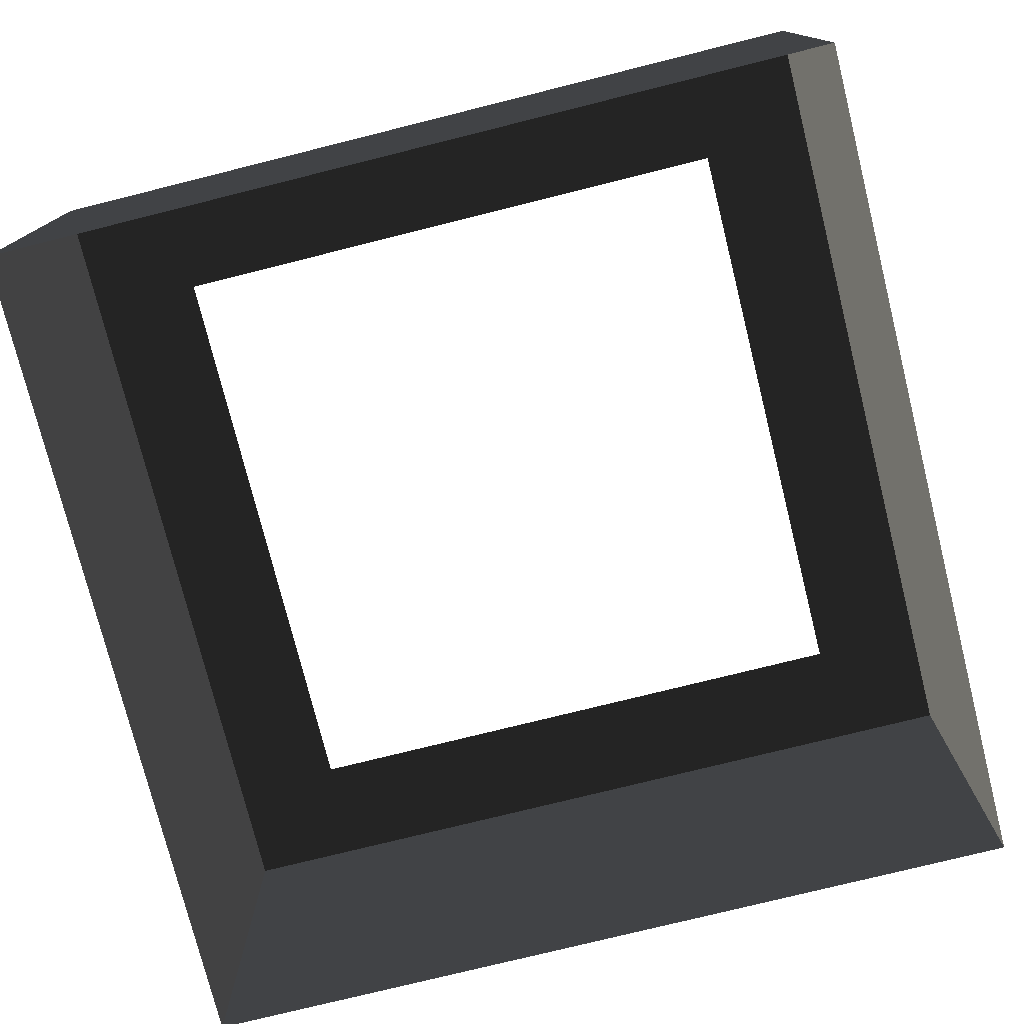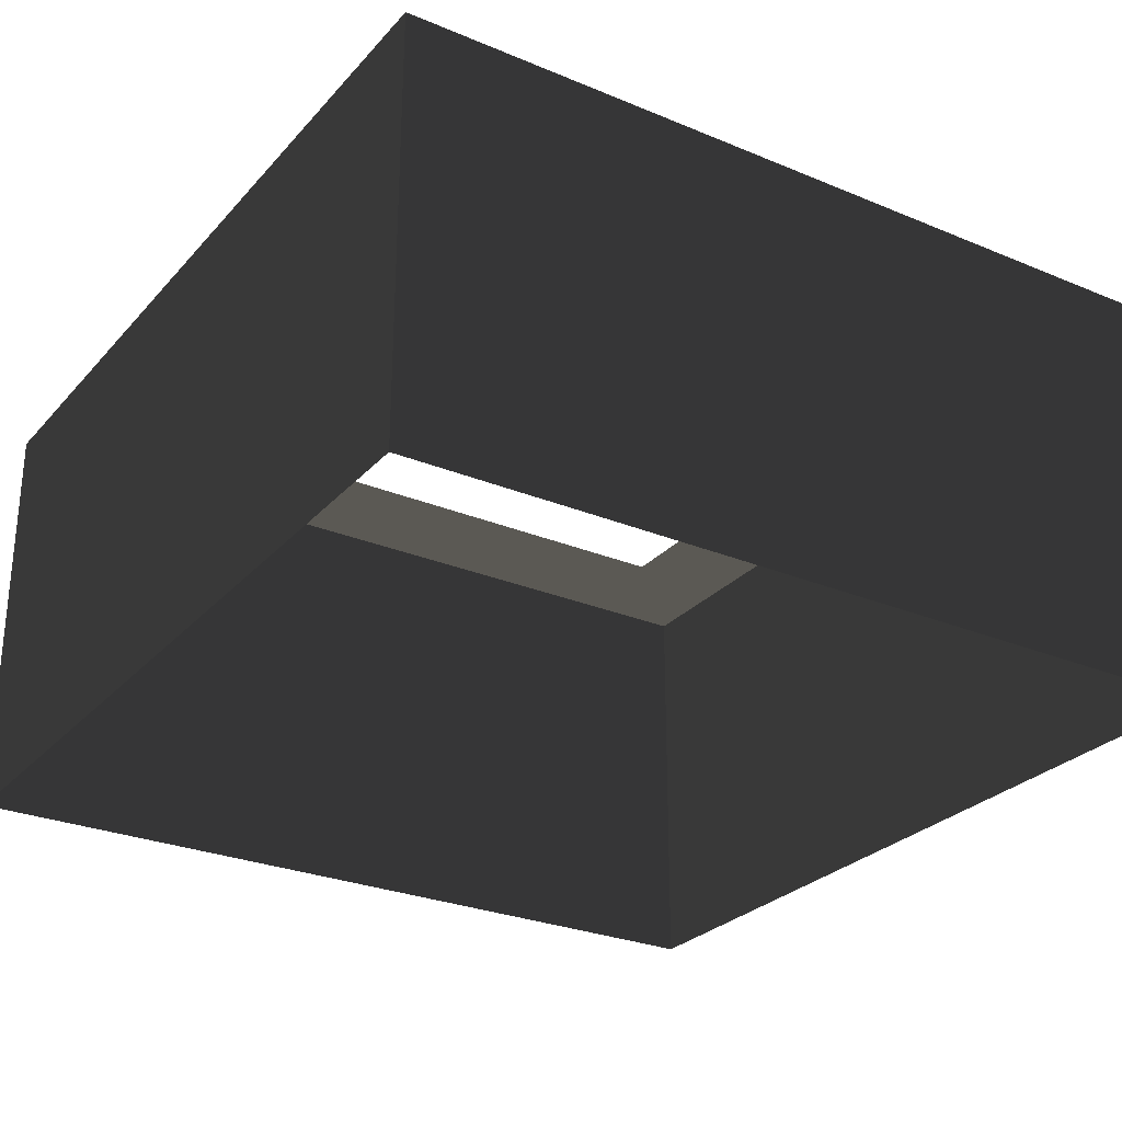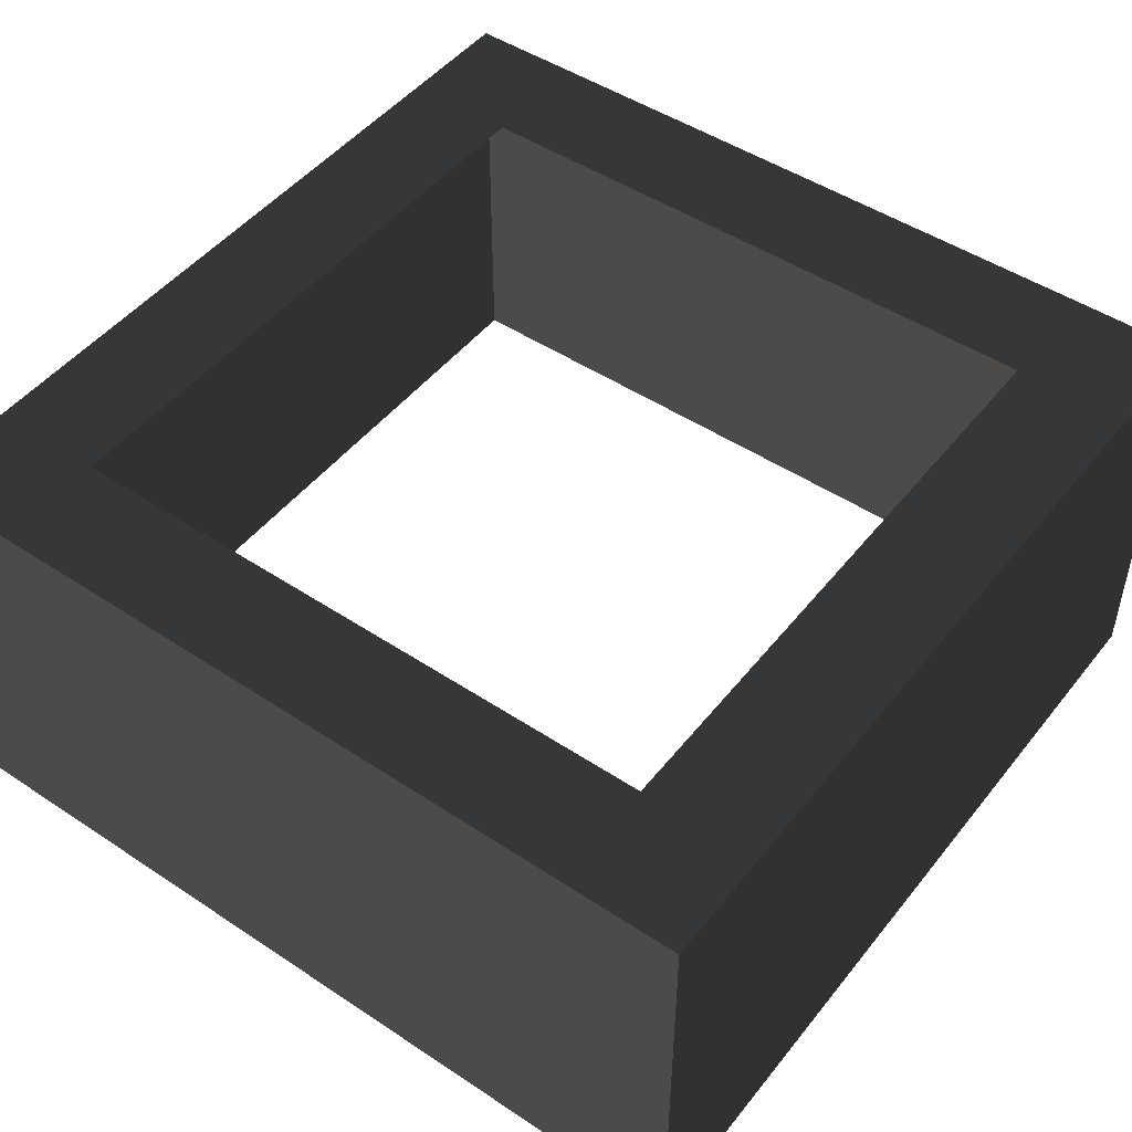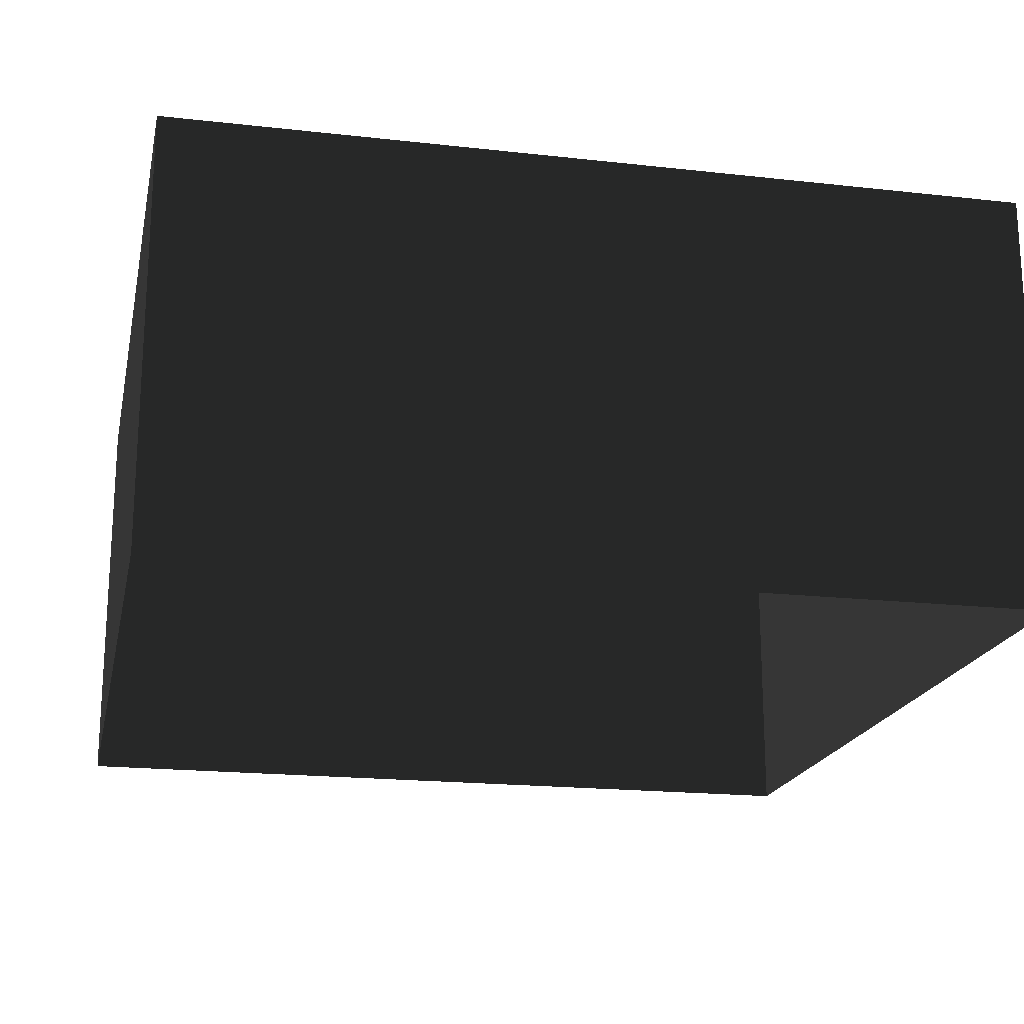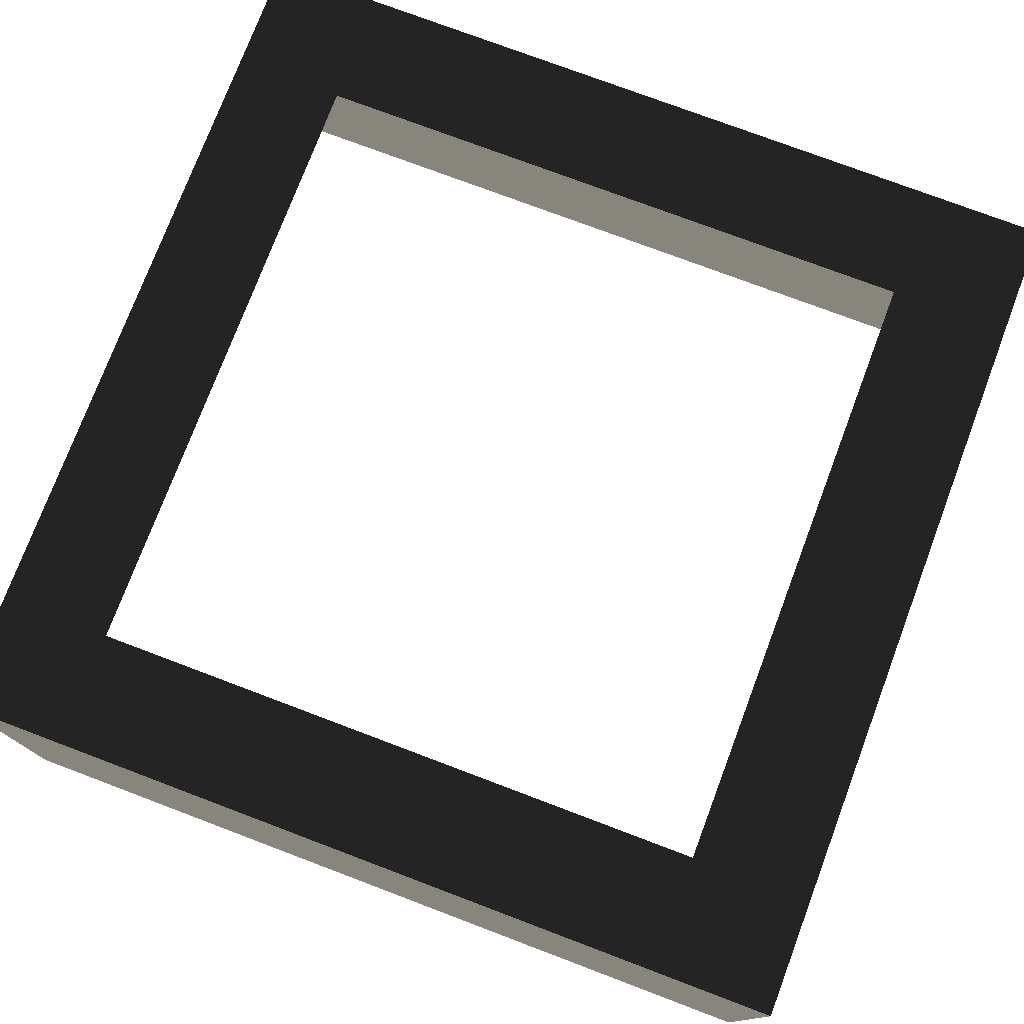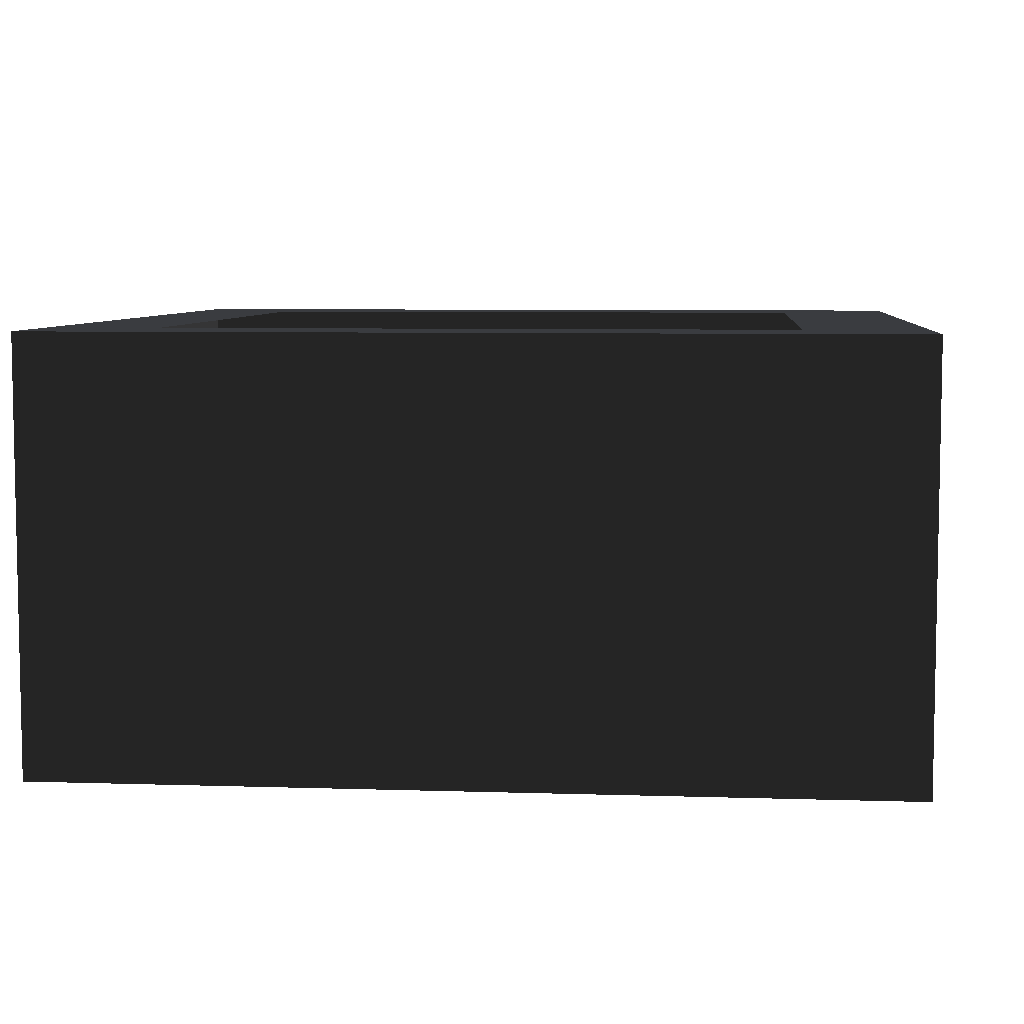
<metadata>
{"format":"obj","ext":"obj","renderer":"f3d","projection":"perspective","resolution":1024,"background":"white","views":[{"elev":-76.3,"azim":-76.0,"up":"+Y"},{"elev":-27.5,"azim":57.5,"up":"+Y"},{"elev":48.2,"azim":126.6,"up":"+Y"},{"elev":-19.2,"azim":168.1,"up":"+Y"},{"elev":76.3,"azim":-159.3,"up":"+Y"},{"elev":6.6,"azim":-174.6,"up":"+Y"}]}
</metadata>
<code>
v 3.3 1.65 3.3
v -3.3 1.65 3.3
v -3.3 -1.65 3.3
v 3.3 -1.65 3.3
v -3.3 1.65 -3.3
v 3.3 1.65 -3.3
v 3.3 1.65 3.3
v -3.3 1.65 3.3
v -2.367 1.649 2.406
v 2.444 1.649 2.406
v 2.444 1.649 -2.406
v -2.367 1.649 -2.406
v 3.3 -1.65 -3.3
v 3.3 -1.65 3.3
v 3.3 1.65 3.3
v 3.3 1.65 -3.3
v -3.3 -1.65 -3.3
v 3.3 -1.65 -3.3
v 3.3 1.65 -3.3
v -3.3 1.65 -3.3
v -3.3 -1.65 -3.3
v -3.3 -1.65 3.3
v -3.3 1.65 3.3
v -3.3 1.65 -3.3
g group0
g group1
g group2
g group3
f 3 4 2
f 1 2 4
g group4
f 9 12 8
f 5 8 12
f 11 6 12
f 5 12 6
f 10 7 11
f 6 11 7
f 7 10 8
f 9 8 10
g group5
f 15 14 16
f 13 16 14
g group6
f 18 17 19
f 20 19 17
g group7
f 24 21 23
f 22 23 21

</code>
